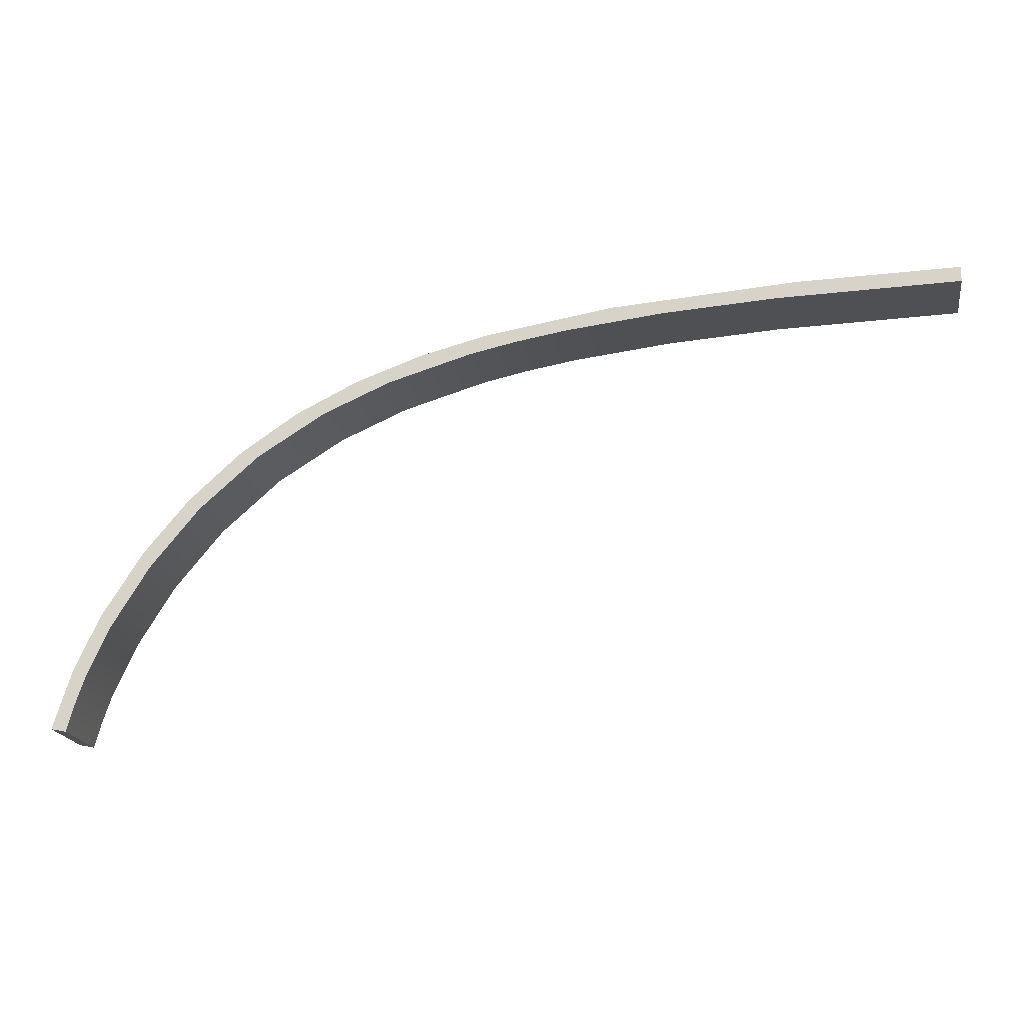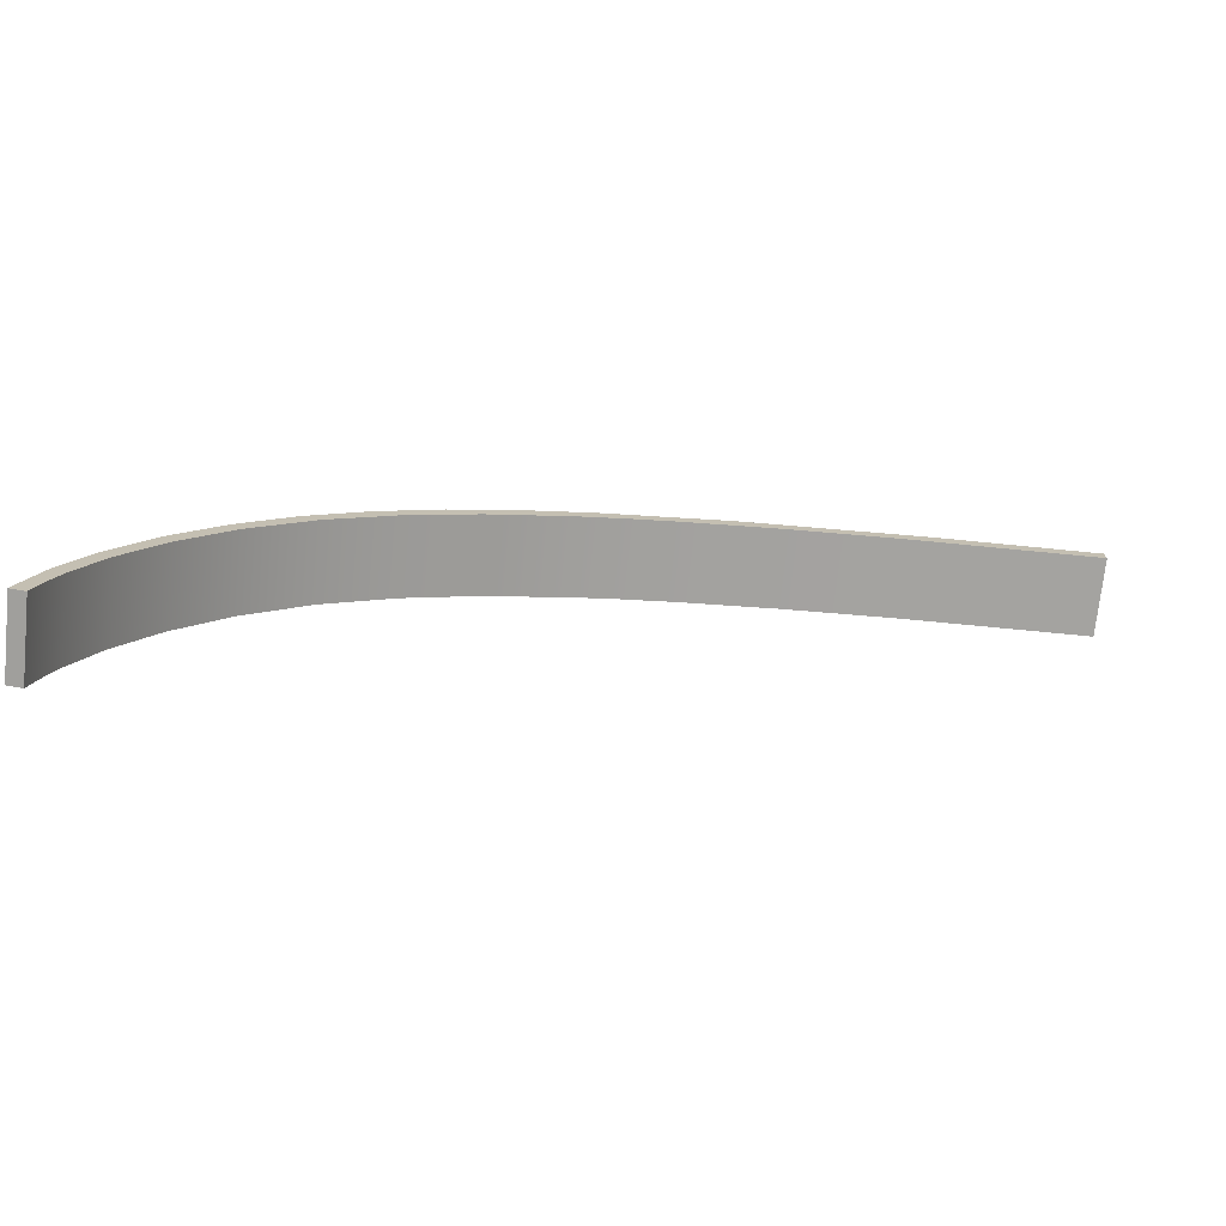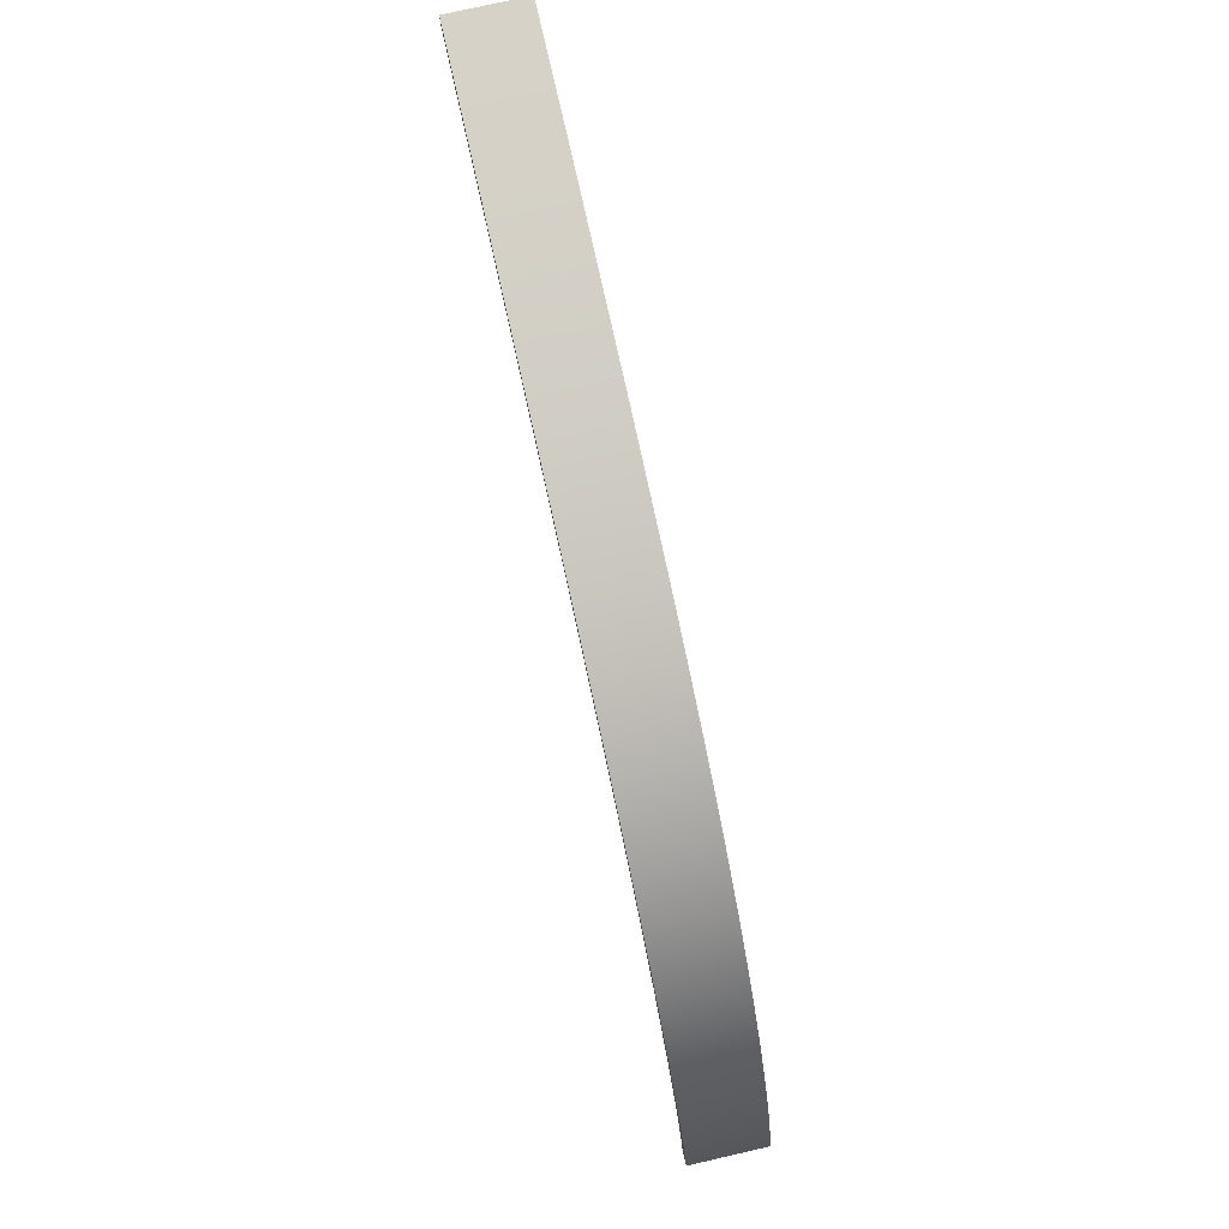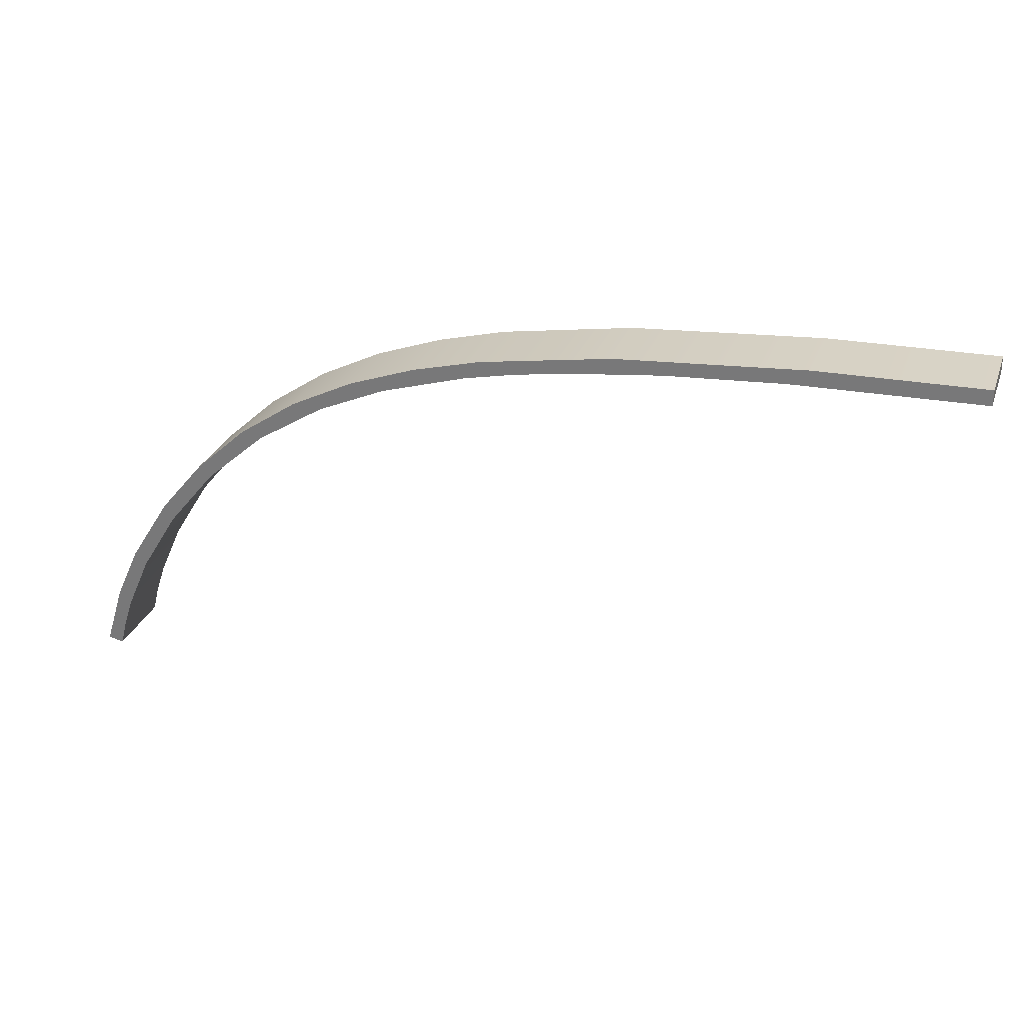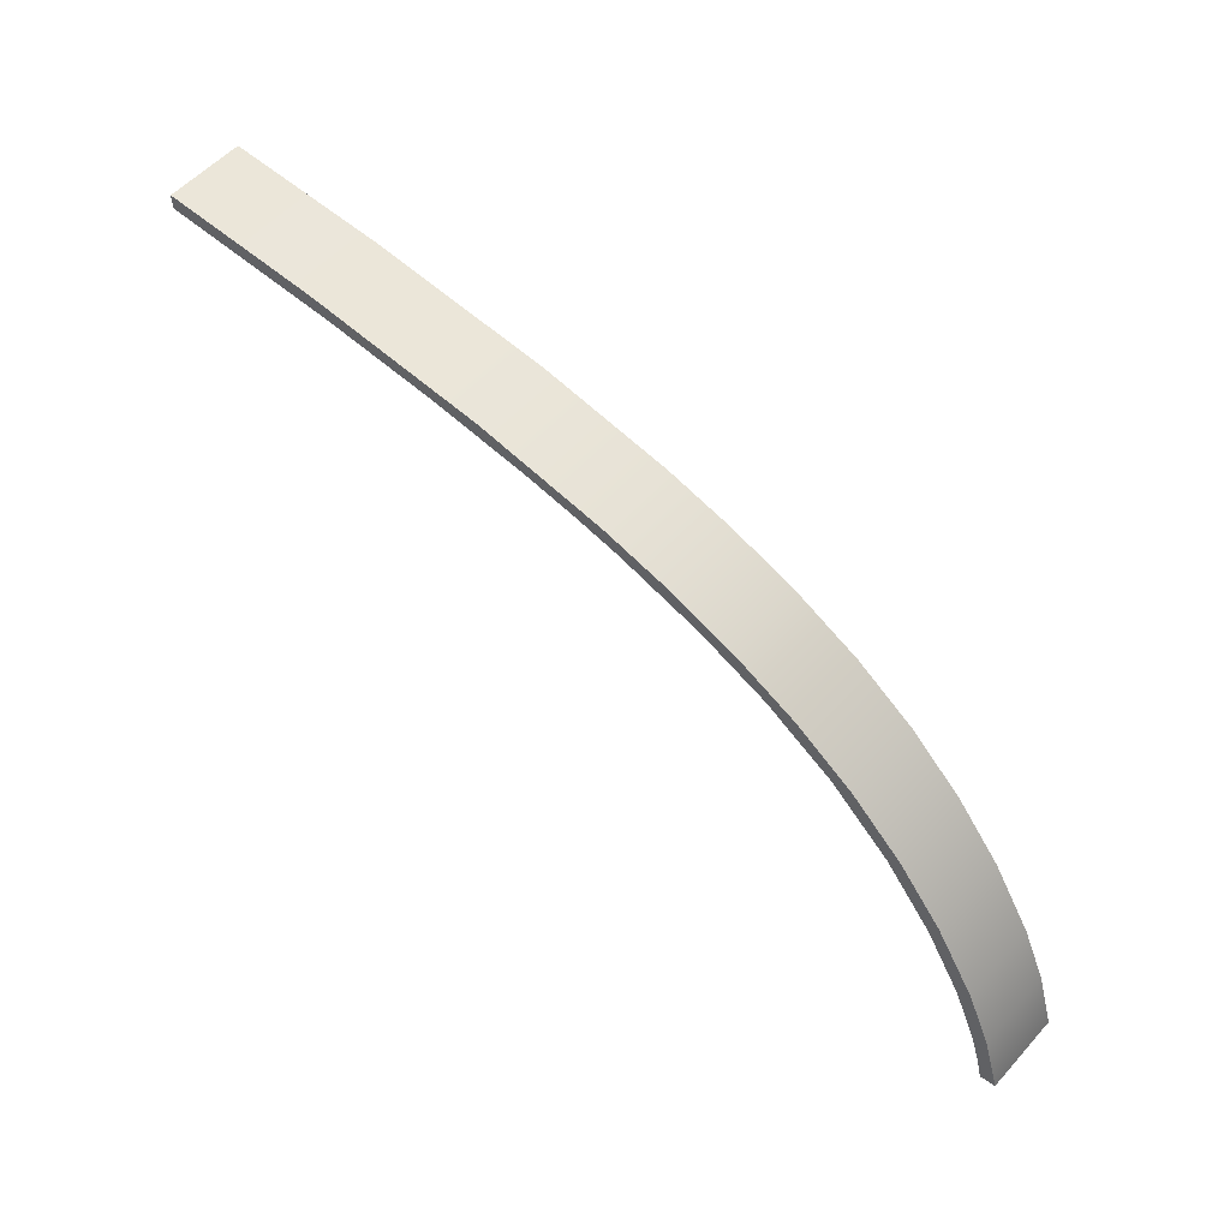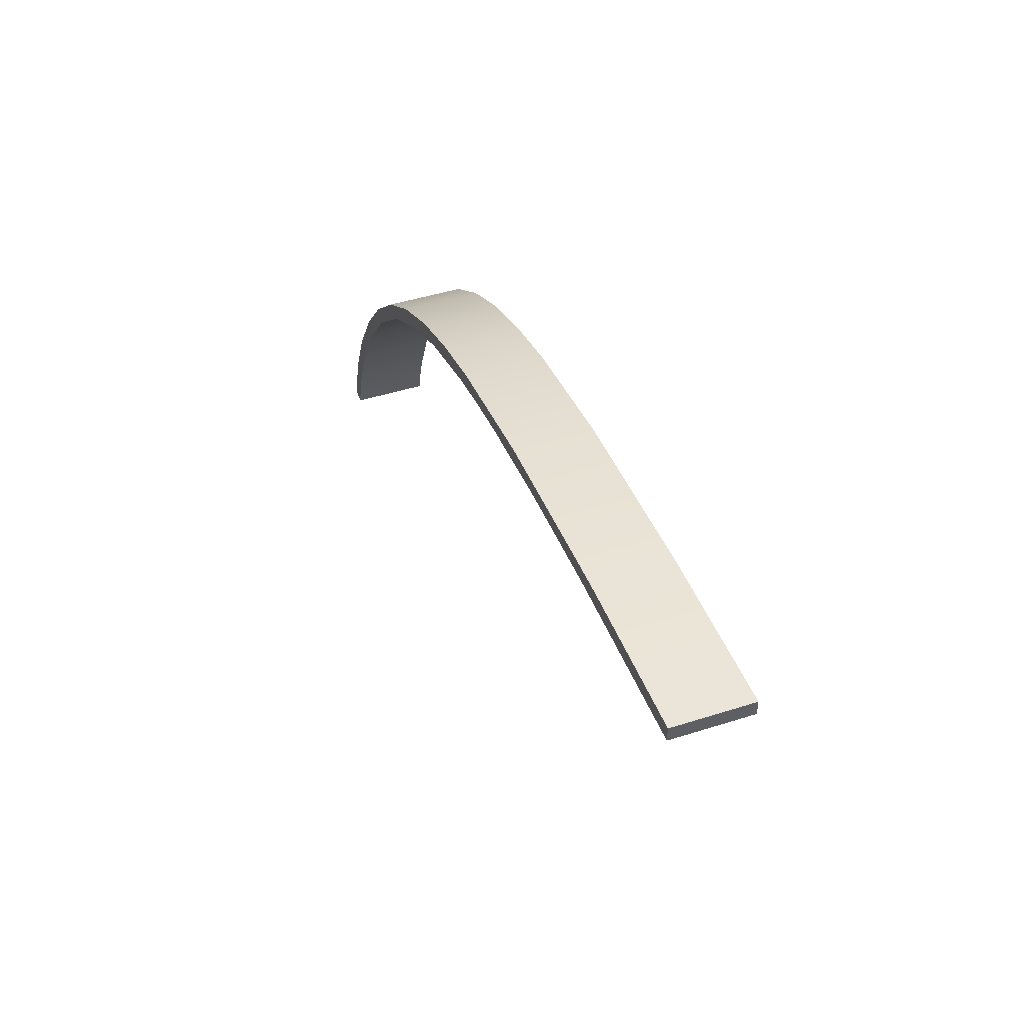
<metadata>
{"format":"obj","ext":"obj","renderer":"f3d","projection":"perspective","resolution":1024,"background":"white","views":[{"elev":-18.8,"azim":-170.5,"up":"+Z"},{"elev":-72.8,"azim":174.0,"up":"+Z"},{"elev":77.4,"azim":77.2,"up":"+Z"},{"elev":28.5,"azim":-161.9,"up":"+Z"},{"elev":55.6,"azim":41.3,"up":"+Z"},{"elev":46.0,"azim":-110.0,"up":"+Z"}]}
</metadata>
<code>
g Shoulder-Right-Middle
v 128.2 3 36.18
v 128.2 3 36.27
v 127.5 3 38.52
v 126.5 3 40.64
v 124.9 3 43.16
v 123.2 3 45.28
v 121.1 3 47.16
v 118.8 3 48.71
v 116.4 3 49.94
v 113.8 3 50.88
v 111.2 3 51.56
v 106.1 3 52.4
v 98.83 3 52.95
v 92.5 3 53.1
v 92.5 0 53.1
v 98.83 -0 52.95
v 106.1 -0 52.4
v 111.2 -0 51.56
v 113.8 -0 50.88
v 116.4 -0 49.94
v 118.8 -0 48.71
v 121.1 -0 47.16
v 123.2 -0 45.28
v 124.9 -0 43.16
v 126.5 -0 40.64
v 127.5 -0 38.52
v 128.2 -0 36.27
v 128.2 0 36.18
v 127.6 3 36.06
v 127.6 0 36.06
v 92.5 0 52.5
v 99.63 -0 52.31
v 104.1 0 52
v 108 0 51.54
v 110 0 51.2
v 111.8 0 50.81
v 115.1 0 49.81
v 117.7 0 48.64
v 120.3 0 46.99
v 122.7 0 44.9
v 124.6 0 42.58
v 126.1 -0 40.21
v 127 -0 38.14
v 127.4 -0 37.01
v 92.5 3 52.5
v 99.63 3 52.31
v 104.1 3 52
v 108 3 51.54
v 110 3 51.2
v 111.8 3 50.81
v 115.1 3 49.81
v 117.7 3 48.64
v 120.3 3 46.99
v 122.7 3 44.9
v 124.6 3 42.58
v 126.1 3 40.21
v 127 3 38.14
v 127.4 3 37.01
f 1 2 28
f 28 2 27
f 27 2 3
f 27 3 26
f 26 3 4
f 26 4 25
f 25 4 5
f 25 5 24
f 24 5 6
f 24 6 23
f 23 6 7
f 23 7 22
f 22 7 8
f 22 8 21
f 21 8 9
f 21 9 20
f 20 9 19
f 19 9 10
f 19 10 18
f 18 10 11
f 18 11 12
f 18 12 17
f 17 12 13
f 17 13 16
f 16 13 14
f 16 14 15
f 29 1 30
f 30 1 28
f 28 27 30
f 30 27 44
f 44 27 26
f 44 26 43
f 43 26 42
f 42 26 25
f 42 25 41
f 41 25 24
f 41 24 40
f 40 24 23
f 40 23 39
f 39 23 22
f 39 22 21
f 39 21 38
f 38 21 20
f 38 20 37
f 37 20 19
f 37 19 36
f 36 19 18
f 36 18 35
f 35 18 34
f 34 18 17
f 34 17 33
f 33 17 16
f 33 16 32
f 32 16 31
f 31 16 15
f 14 45 15
f 15 45 31
f 45 46 31
f 31 46 32
f 32 46 47
f 32 47 33
f 33 47 48
f 33 48 34
f 34 48 49
f 34 49 35
f 35 49 50
f 35 50 36
f 36 50 51
f 36 51 37
f 37 51 52
f 37 52 38
f 38 52 53
f 38 53 39
f 39 53 54
f 39 54 40
f 40 54 55
f 40 55 41
f 41 55 56
f 41 56 42
f 42 56 57
f 42 57 43
f 43 57 58
f 43 58 44
f 44 58 29
f 44 29 30
f 14 13 45
f 45 13 46
f 46 13 47
f 47 13 12
f 47 12 48
f 48 12 11
f 48 11 49
f 49 11 50
f 50 11 10
f 50 10 51
f 51 10 9
f 51 9 52
f 52 9 8
f 52 8 53
f 53 8 7
f 53 7 6
f 53 6 54
f 54 6 5
f 54 5 55
f 55 5 4
f 55 4 56
f 56 4 3
f 56 3 57
f 57 3 58
f 58 3 2
f 58 2 29
f 29 2 1

</code>
